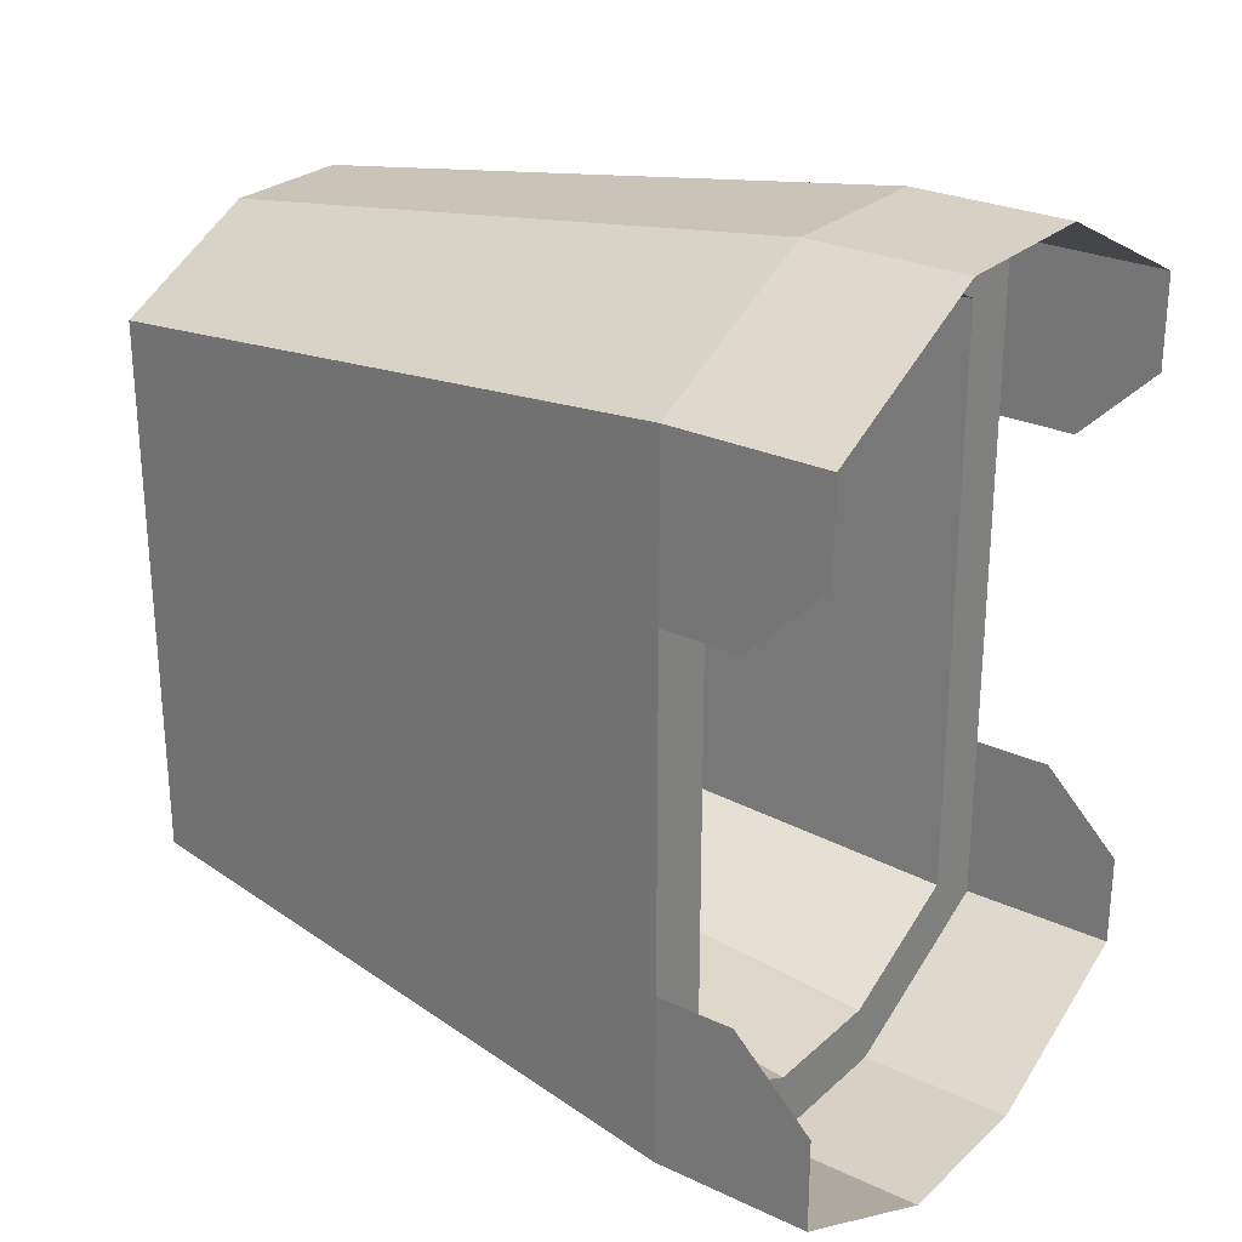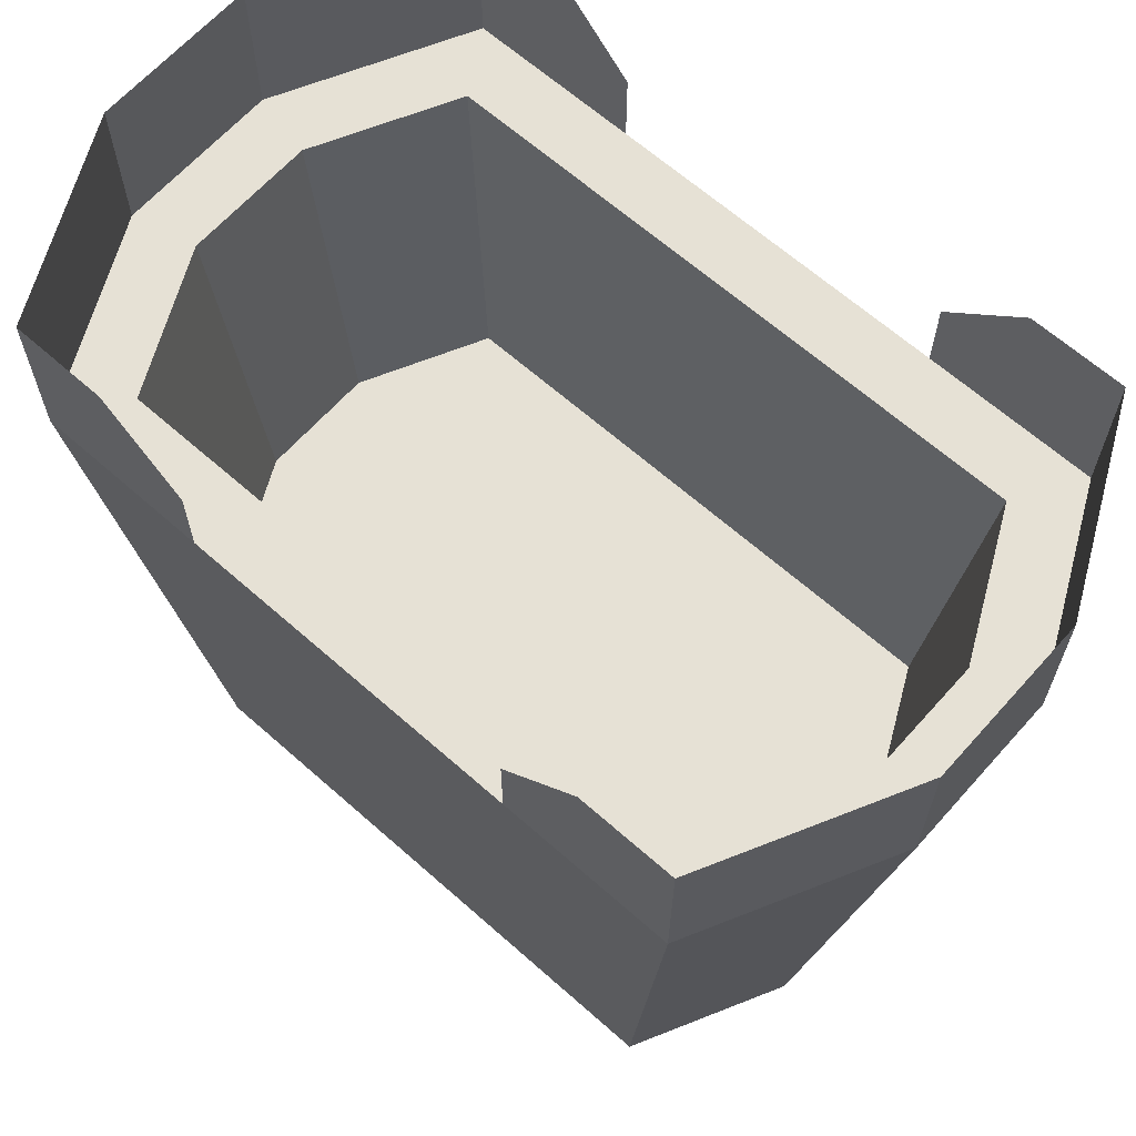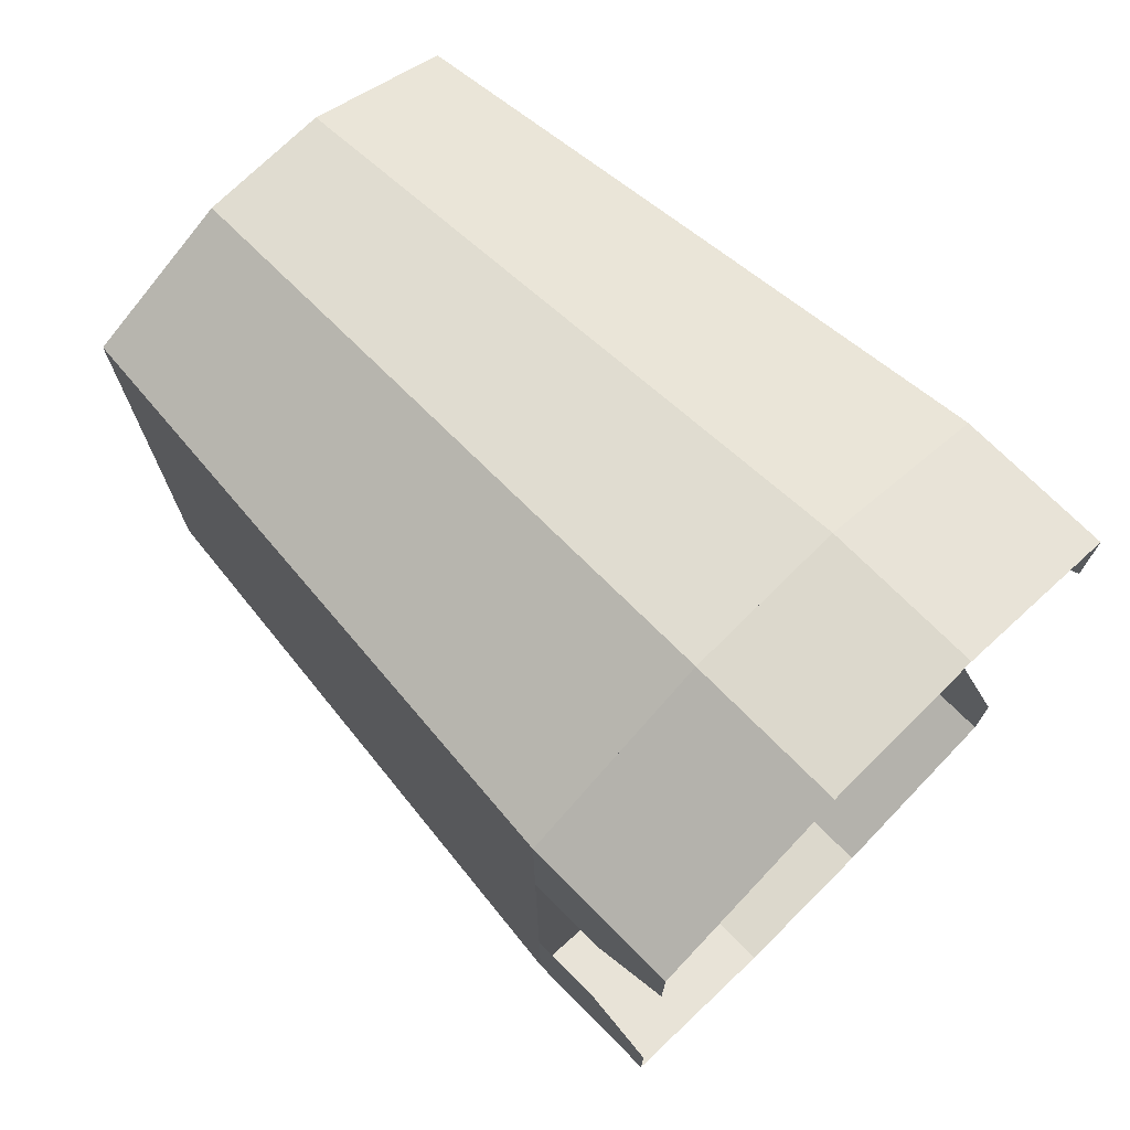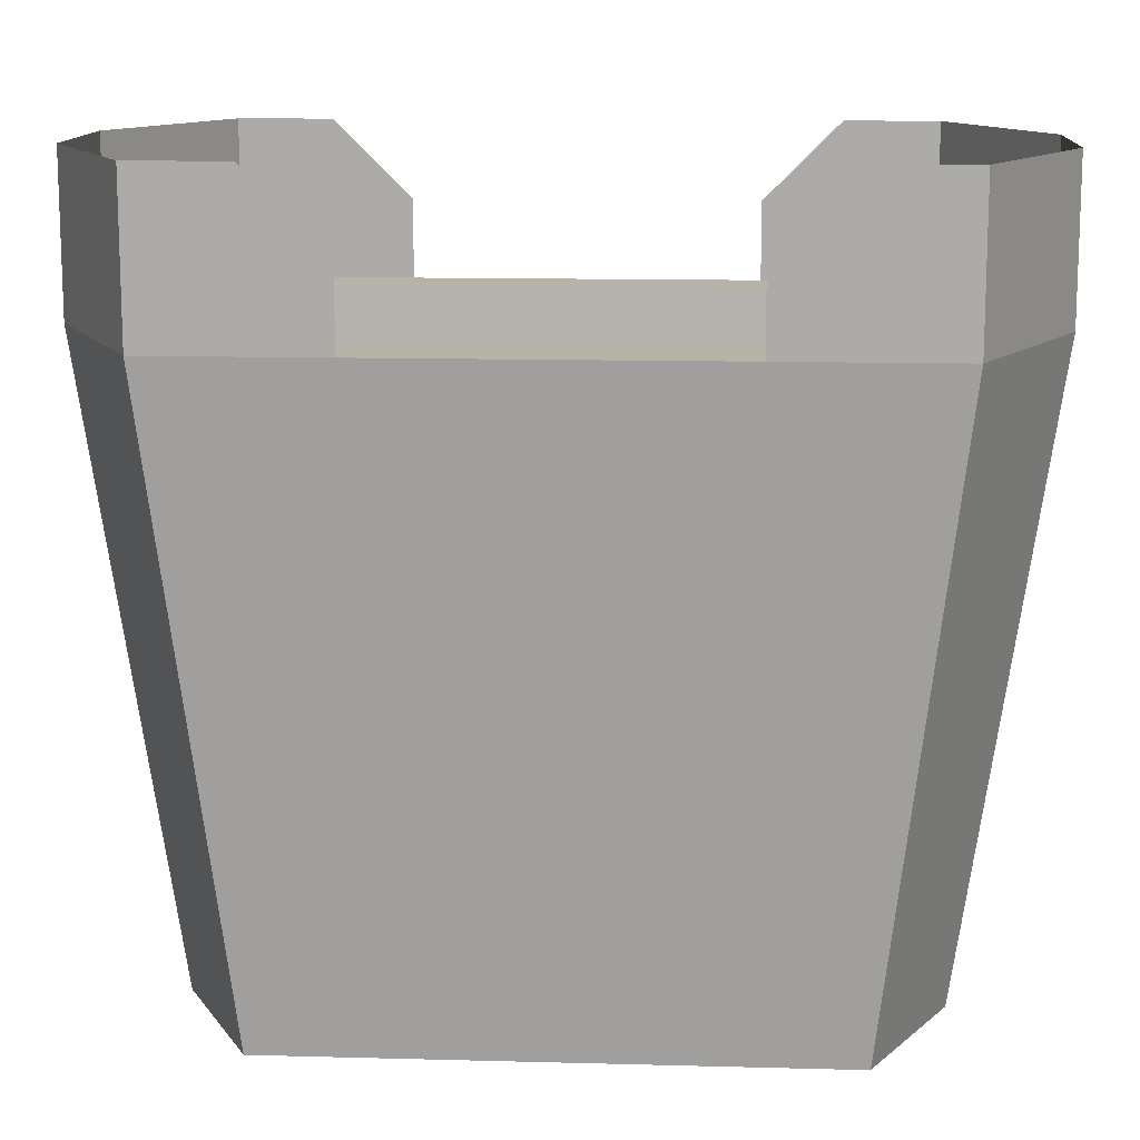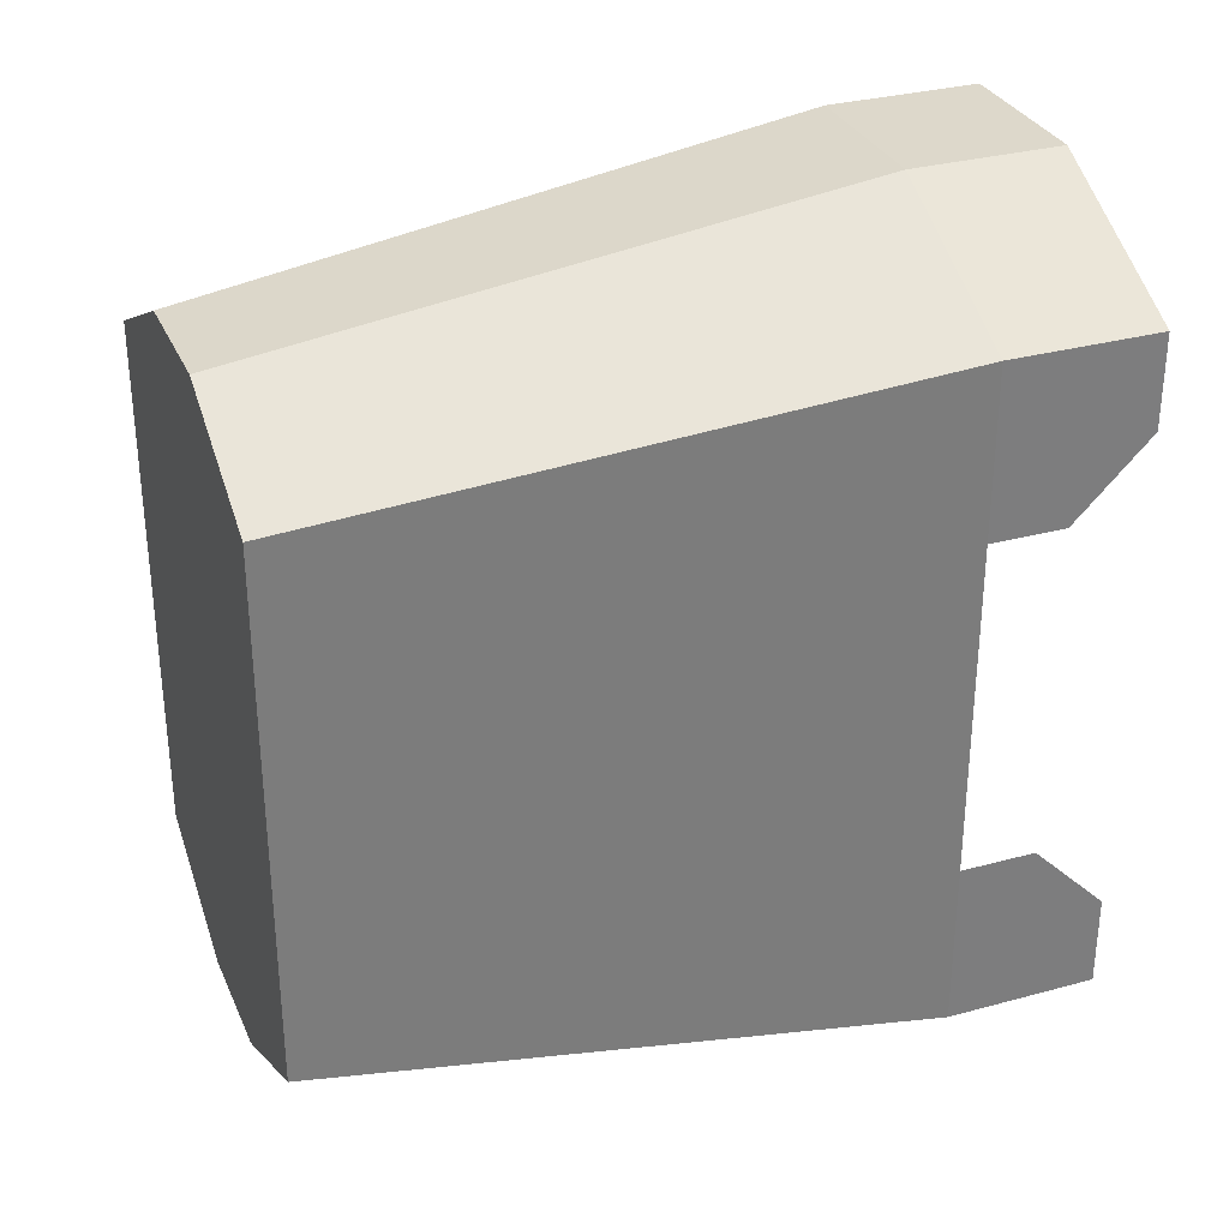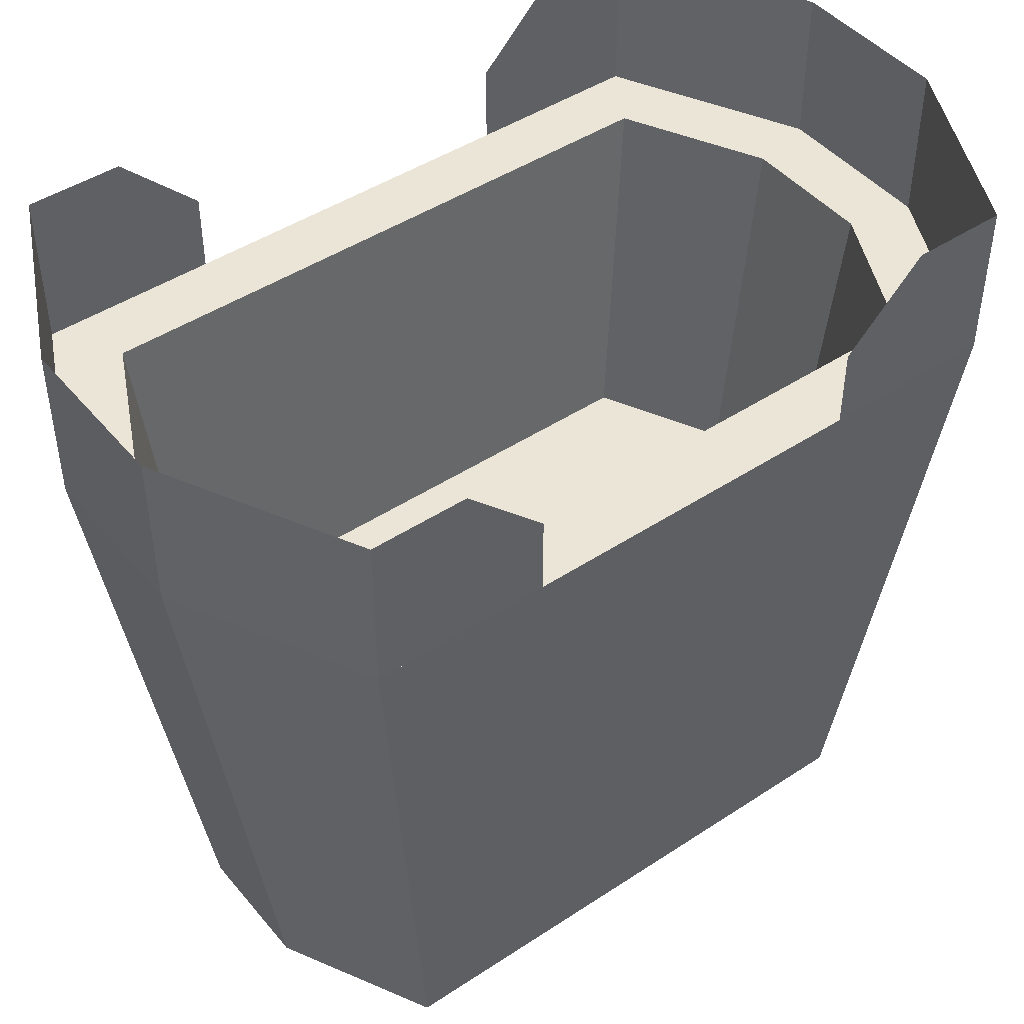
<metadata>
{"format":"obj","ext":"obj","renderer":"f3d","projection":"perspective","resolution":1024,"background":"white","views":[{"elev":26.6,"azim":126.2,"up":"+Z"},{"elev":64.8,"azim":131.7,"up":"+Y"},{"elev":72.7,"azim":135.2,"up":"+Z"},{"elev":12.9,"azim":93.5,"up":"+Y"},{"elev":31.4,"azim":68.9,"up":"+Z"},{"elev":45.6,"azim":-127.2,"up":"+Y"}]}
</metadata>
<code>
g friesEmpty
v -0.08177 0.1888 -0.1041
v -0.02467 0.1888 -0.1326
v -0.08177 0.236 -0.1041
v -0.02467 0.236 -0.1326
v -0.08177 0.1888 0.05204
v -0.06245 0.1888 0.09213
v -0.08177 0.1888 0.1041
v -0.02467 0.1888 0.1326
v -0.08177 0.1888 -0.05204
v -0.0201 0.1888 0.1133
v 0.02467 0.1888 0.1326
v 0.0201 0.1888 0.1133
v 0.06245 0.1888 0.09213
v 0.08177 0.1888 0.1041
v 0.06245 0.1888 -0.09213
v -0.06245 0.1888 -0.09213
v -0.0201 0.1888 -0.1133
v 0.02467 0.1888 -0.1326
v 0.0201 0.1888 -0.1133
v 0.08177 0.1888 -0.1041
v 0.08177 0.1888 0.05204
v 0.08177 0.1888 -0.05204
v 0.08177 0.236 0.1041
v 0.02467 0.236 0.1326
v -0.0649 0 0.0826
v -0.0649 0 -0.0826
v -0.01958 0 -0.1053
v 0.01958 0 0.1053
v -0.01958 0 0.1053
v -0.08177 0.236 0.1041
v -0.08177 0.236 0.07564
v -0.08177 0.2124 0.05204
v 0.0649 0 0.0826
v 0.08177 0.2124 -0.05204
v 0.08177 0.236 -0.07564
v 0.08177 0.236 -0.1041
v 0.08177 0.236 0.07564
v 0.08177 0.2124 0.05204
v 0.01958 0 -0.1053
v 0.0649 0 -0.0826
v 0.02467 0.236 -0.1326
v -0.02467 0.236 0.1326
v -0.08177 0.2124 -0.05204
v -0.08177 0.236 -0.07564
v -0.05558 0.0788 0.082
v -0.05558 0.0788 -0.082
v -0.01789 0.0788 0.1008
v -0.01789 0.0788 -0.1008
v 0.01789 0.0788 -0.1008
v 0.01789 0.0788 0.1008
v 0.05558 0.0788 0.082
v 0.05558 0.0788 -0.082
f 3 2 1
f 2 3 4
f 1 2 3
f 4 3 2
f 7 6 5
f 6 7 8
f 5 6 9
f 9 6 1
f 6 8 10
f 10 8 11
f 10 11 12
f 12 11 13
f 13 11 14
f 13 14 15
f 16 1 6
f 1 16 2
f 2 16 17
f 2 17 18
f 18 17 19
f 18 19 15
f 18 15 20
f 20 15 14
f 20 14 21
f 20 21 22
f 23 11 14
f 11 23 24
f 14 11 23
f 24 23 11
f 5 25 7
f 25 5 26
f 26 5 9
f 26 9 1
f 1 27 26
f 27 1 2
f 11 29 28
f 29 11 8
f 31 7 30
f 7 31 5
f 5 31 32
f 30 7 31
f 5 31 7
f 32 31 5
f 14 28 33
f 28 14 11
f 8 25 29
f 25 8 7
f 20 34 22
f 34 20 35
f 35 20 36
f 22 34 20
f 35 20 34
f 36 20 35
f 21 23 14
f 23 21 37
f 37 21 38
f 14 23 21
f 37 21 23
f 38 21 37
f 18 40 39
f 40 18 20
f 41 20 18
f 20 41 36
f 18 20 41
f 36 41 20
f 4 18 2
f 18 4 41
f 2 18 4
f 41 4 18
f 42 7 8
f 7 42 30
f 8 7 42
f 30 42 7
f 33 21 14
f 21 33 40
f 21 40 22
f 22 40 20
f 2 39 27
f 39 2 18
f 44 9 43
f 9 44 1
f 1 44 3
f 43 9 44
f 1 44 9
f 3 44 1
f 24 8 11
f 8 24 42
f 11 8 24
f 42 24 8
f 27 25 26
f 25 27 29
f 29 27 39
f 29 39 28
f 28 39 40
f 28 40 33
f 47 46 45
f 46 47 48
f 48 47 49
f 49 47 50
f 49 50 51
f 49 51 52
f 17 46 48
f 46 17 16
f 15 51 13
f 51 15 52
f 6 47 45
f 47 6 10
f 12 51 50
f 51 12 13
f 45 16 6
f 16 45 46
f 19 48 49
f 48 19 17
f 10 50 47
f 50 10 12
f 15 49 52
f 49 15 19

</code>
